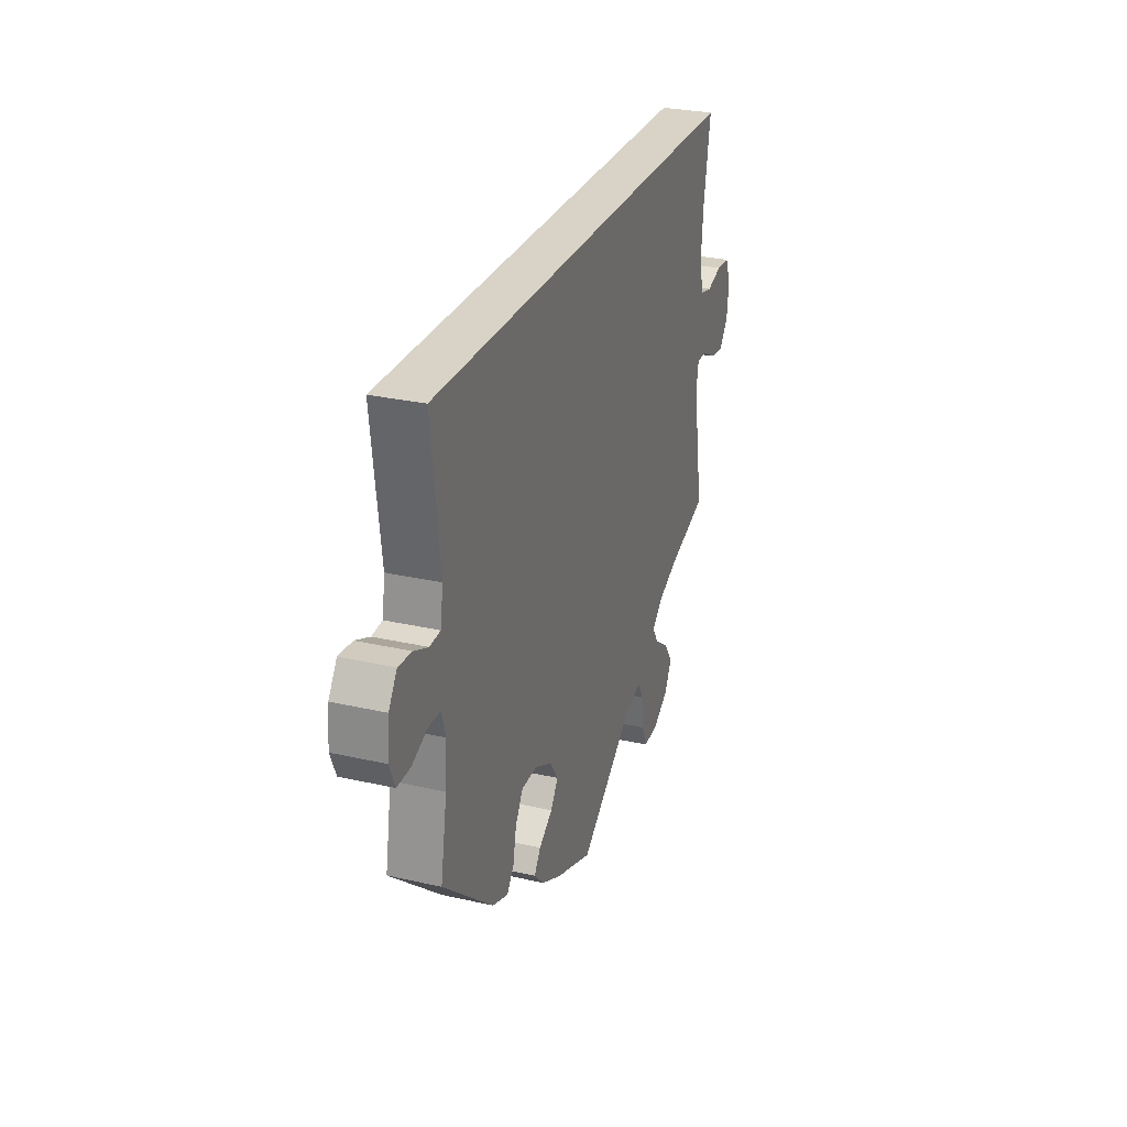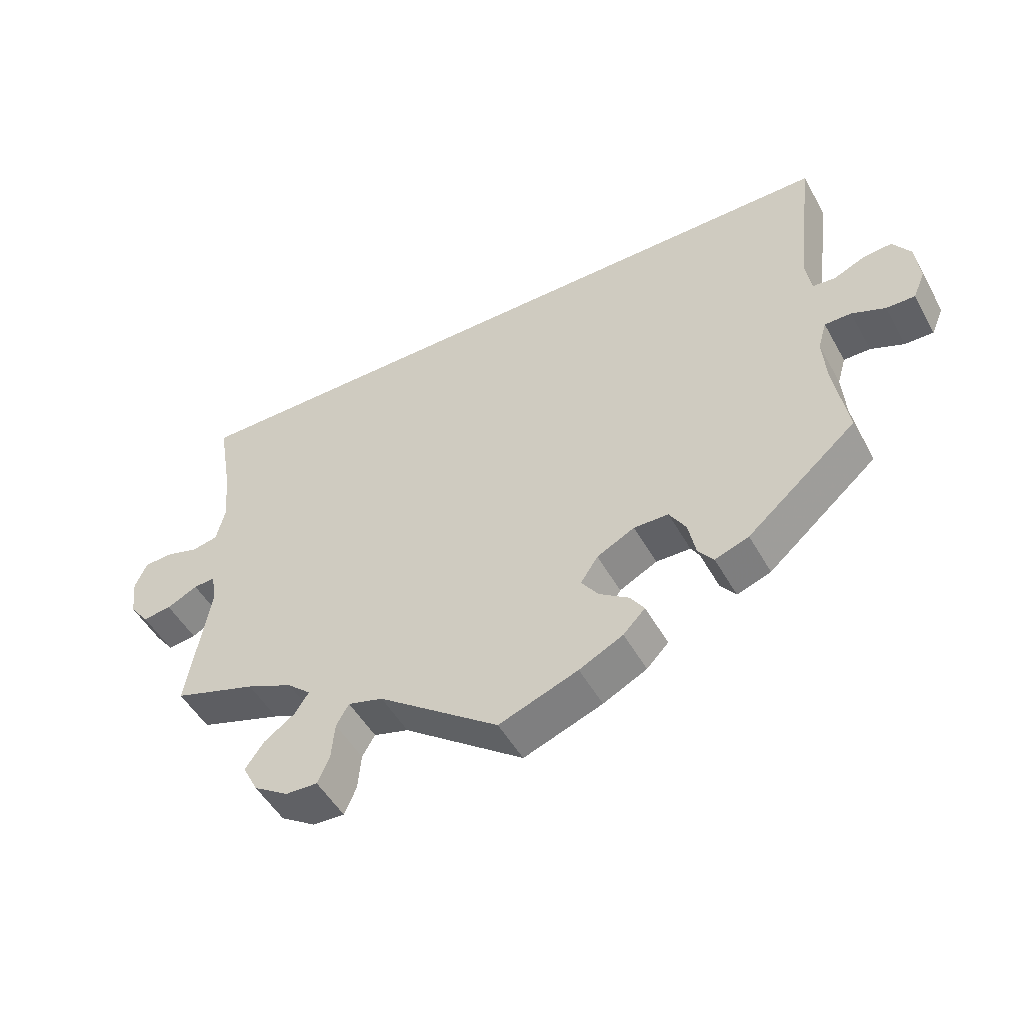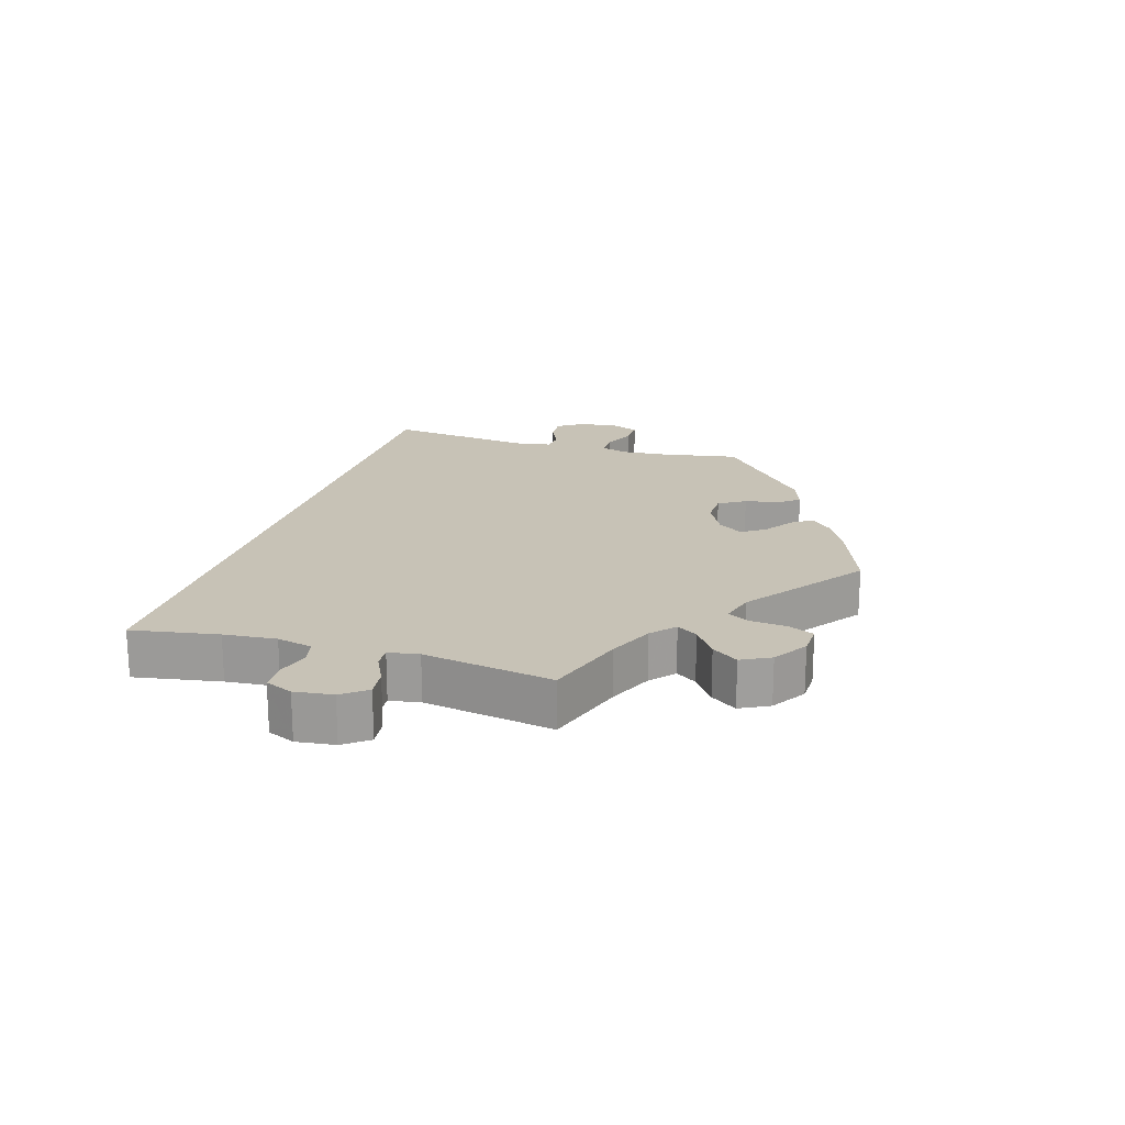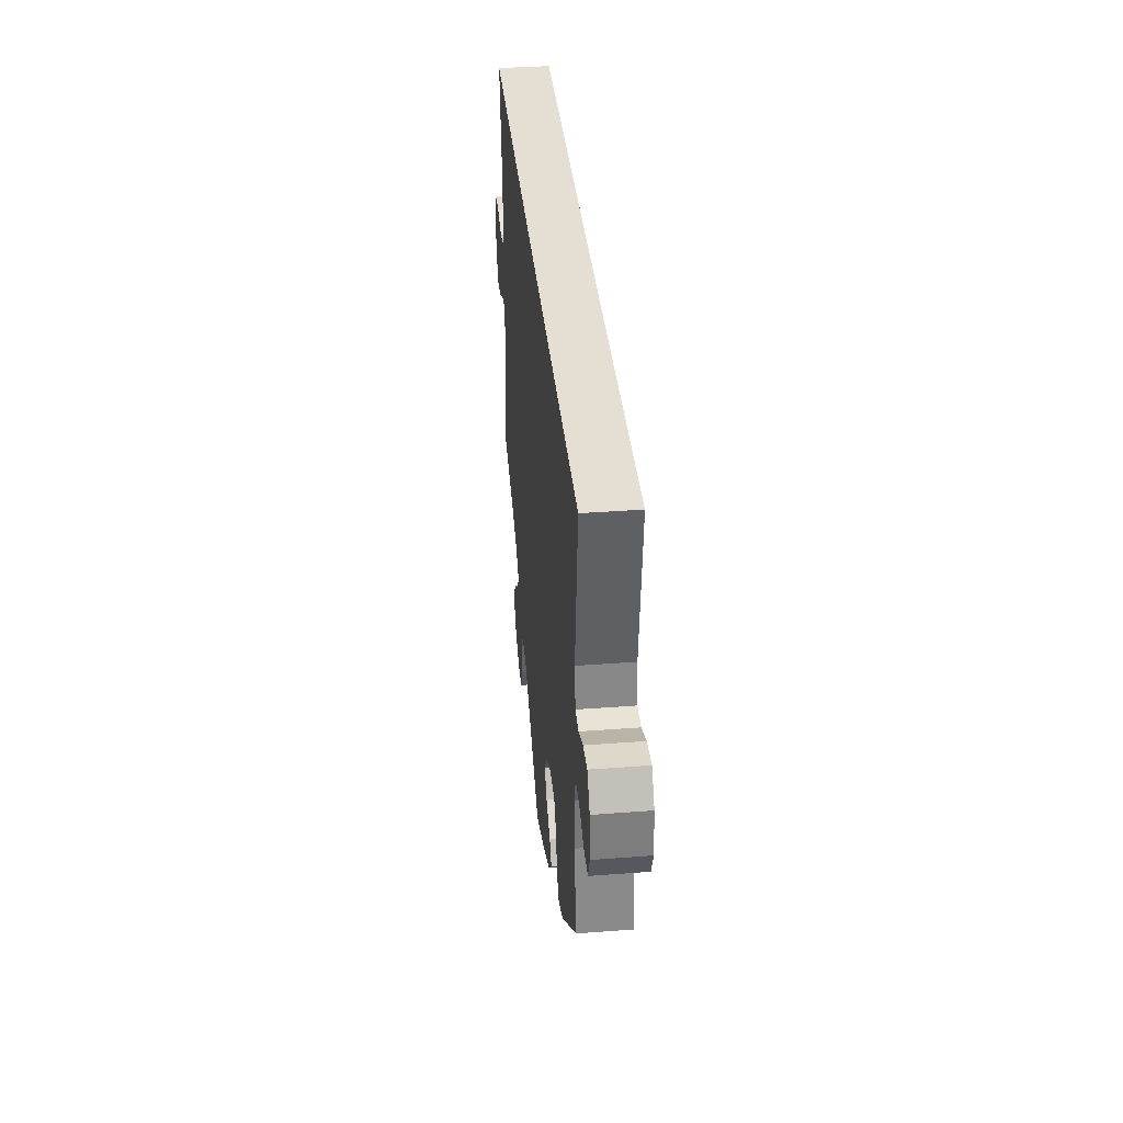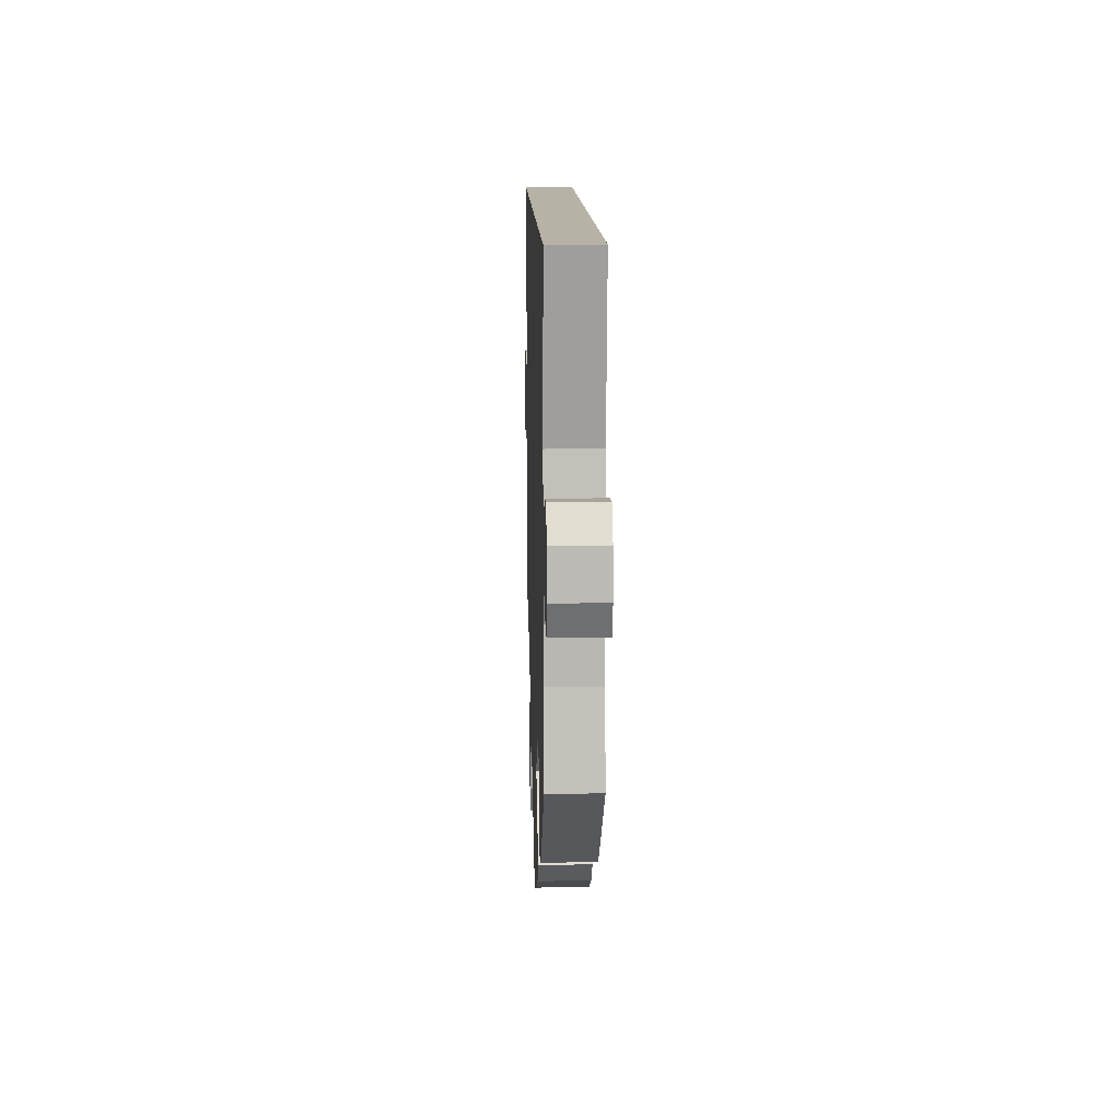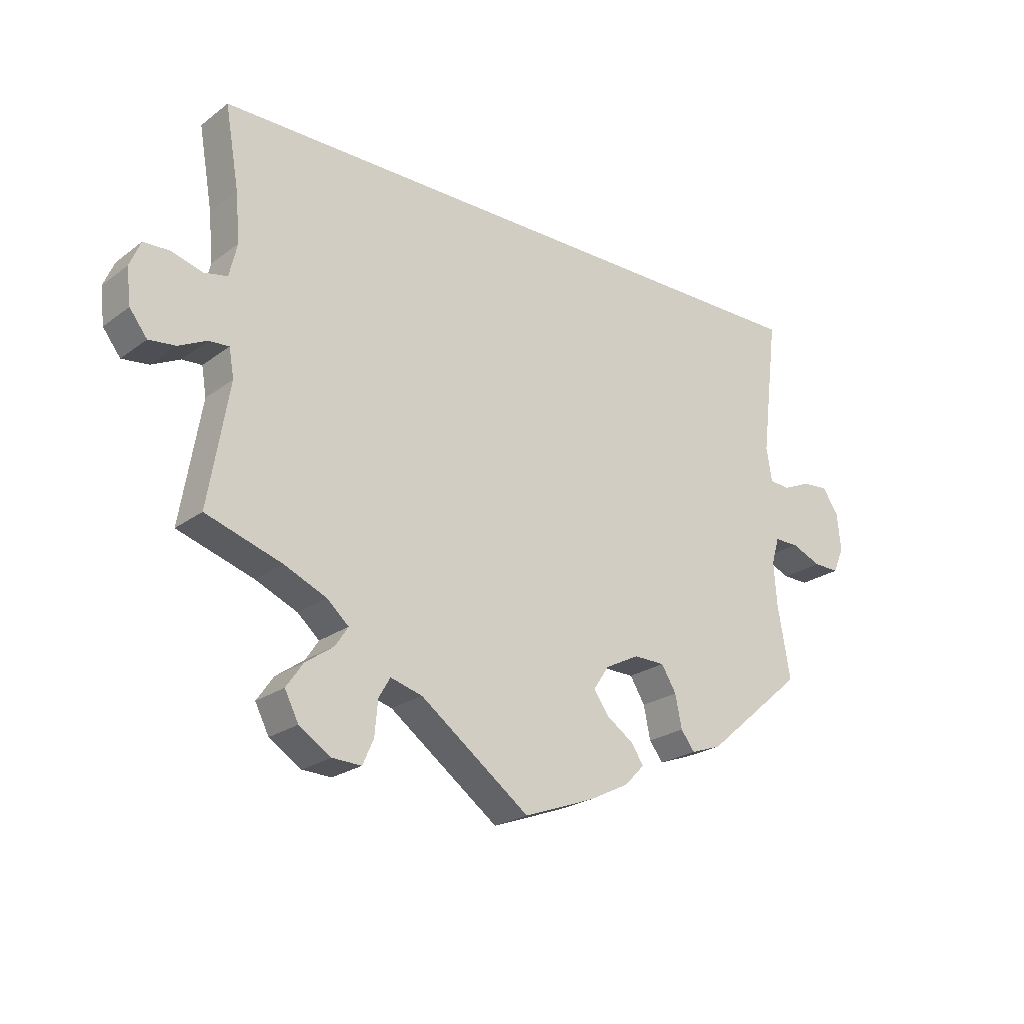
<metadata>
{"format":"obj","ext":"obj","renderer":"f3d","projection":"perspective","resolution":1024,"background":"white","views":[{"elev":28.0,"azim":-70.8,"up":"+Z"},{"elev":-50.0,"azim":-151.6,"up":"+Z"},{"elev":19.3,"azim":106.8,"up":"+Y"},{"elev":36.9,"azim":-95.6,"up":"+Z"},{"elev":12.3,"azim":-91.8,"up":"+Z"},{"elev":-23.0,"azim":141.1,"up":"+Z"}]}
</metadata>
<code>
v 0.411 0.07 -0.351
v -0.262 0.07 -0.344
v 0.277 0.07 -0.6
v 0.537 0.07 -0.31
v 0.559 0.07 0.033
v -0.657 0.07 -0.097
v 0.254 0.07 -0.503
v -0.537 0.07 -0.31
v 0.378 0.07 -0.564
v 0.259 0.07 -0.559
v -0.509 0.07 0.082
v 0.544 0.07 -0.065
v 0.507 0.07 0.096
v 0.373 0.07 -0.479
v 0.503 0.07 -0.11
v -0.152 0.07 -0.447
v -0.197 0.07 -0.478
v 0.52 0.07 0.041
v 0 0.07 -0.62
v -0.372 0.07 -0.451
v 0.671 0.07 0.004
v -0.321 0.07 -0.469
v 0.511 0.07 -0.063
v -0.564 0.07 -0.075
v 0.537 0.07 0.31
v 0.182 0.07 -0.485
v 0.653 0.07 0.046
v 0.305 0.07 -0.414
v 0.591 0.07 -0.088
v -0.287 0.07 -0.385
v -0.537 0.07 0.31
v 0.325 0.07 -0.598
v -0.614 0.07 -0.096
v -0.675 0.07 -0.055
v 0.341 0.07 -0.382
v -0.552 0.07 0.023
v -0.669 0.07 0.006
v -0.218 0.07 -0.509
v 0.514 0.07 0.177
v -0.642 0.07 0.047
v -0.185 0.07 -0.543
v -0.511 0.07 -0.119
v 0.664 0.07 -0.055
v -0.21 0.07 -0.343
v -0.524 0.07 -0.075
v 0.635 0.07 -0.093
v -0.119 0.07 -0.576
v -0.298 0.07 -0.439
v -0.598 0.07 0.043
v -0.516 0.07 -0.19
v -0.127 0.07 -0.411
v 0.61 0.07 0.048
v -0.518 0.07 0.026
v 0.326 0.07 -0.446
v 0.235 0.07 -0.47
v -0.153 0.07 -0.372
v 0.401 0.07 -0.519
v 0.411 -0 -0.351
v -0.262 -0 -0.344
v 0.277 -0 -0.6
v 0.537 -0 -0.31
v 0.559 -0 0.033
v -0.657 -0 -0.097
v 0.254 -0 -0.503
v -0.537 -0 -0.31
v 0.378 -0 -0.564
v 0.259 -0 -0.559
v -0.509 -0 0.082
v 0.544 -0 -0.065
v 0.507 -0 0.096
v 0.373 -0 -0.479
v 0.503 -0 -0.11
v -0.152 -0 -0.447
v -0.197 -0 -0.478
v 0.52 -0 0.041
v 0 -0 -0.62
v -0.372 -0 -0.451
v 0.671 -0 0.004
v -0.321 -0 -0.469
v 0.511 -0 -0.063
v -0.564 -0 -0.075
v 0.537 -0 0.31
v 0.182 -0 -0.485
v 0.653 -0 0.046
v 0.305 -0 -0.414
v 0.591 -0 -0.088
v -0.287 -0 -0.385
v -0.537 -0 0.31
v 0.325 -0 -0.598
v -0.614 -0 -0.096
v -0.675 -0 -0.055
v 0.341 -0 -0.382
v -0.552 -0 0.023
v -0.669 -0 0.006
v -0.218 -0 -0.509
v 0.514 -0 0.177
v -0.642 -0 0.047
v -0.185 -0 -0.543
v -0.511 -0 -0.119
v 0.664 -0 -0.055
v -0.21 -0 -0.343
v -0.524 -0 -0.075
v 0.635 -0 -0.093
v -0.119 -0 -0.576
v -0.298 -0 -0.439
v -0.598 -0 0.043
v -0.516 -0 -0.19
v -0.127 -0 -0.411
v 0.61 -0 0.048
v -0.518 -0 0.026
v 0.326 -0 -0.446
v 0.235 -0 -0.47
v -0.153 -0 -0.372
v 0.401 -0 -0.519
f 20 8 50
f 30 48 22 20
f 2 30 20 50
f 44 2 50 42
f 56 44 42 45
f 41 38 17 16
f 41 16 51
f 26 19 47 41
f 55 26 41 51
f 32 3 10 7
f 32 7 55
f 9 32 55
f 54 14 57 9
f 28 54 9 55
f 35 28 55 51
f 15 4 1
f 23 15 1 35
f 43 46 29 12
f 43 12 23
f 21 43 23
f 5 52 27 21
f 18 5 21 23
f 13 18 23 35
f 11 31 25 39
f 53 11 39 13
f 36 53 13 35
f 24 33 6 34
f 45 24 34 37
f 35 51 56
f 35 56 45
f 40 49 36 35
f 45 37 40 35
f 107 65 77
f 77 79 105 87
f 107 77 87 59
f 99 107 59 101
f 102 99 101 113
f 73 74 95 98
f 108 73 98
f 98 104 76 83
f 108 98 83 112
f 64 67 60 89
f 112 64 89
f 112 89 66
f 66 114 71 111
f 112 66 111 85
f 108 112 85 92
f 58 61 72
f 92 58 72 80
f 69 86 103 100
f 80 69 100
f 80 100 78
f 78 84 109 62
f 80 78 62 75
f 92 80 75 70
f 96 82 88 68
f 70 96 68 110
f 92 70 110 93
f 91 63 90 81
f 94 91 81 102
f 113 108 92
f 102 113 92
f 92 93 106 97
f 92 97 94 102
f 50 107 99 42
f 42 99 102 45
f 45 102 81 24
f 24 81 90 33
f 33 90 63 6
f 6 63 91 34
f 34 91 94 37
f 37 94 97 40
f 40 97 106 49
f 49 106 93 36
f 36 93 110 53
f 53 110 68 11
f 11 68 88 31
f 31 88 82 25
f 25 82 96 39
f 39 96 70 13
f 13 70 75 18
f 18 75 62 5
f 5 62 109 52
f 52 109 84 27
f 27 84 78 21
f 21 78 100 43
f 43 100 103 46
f 46 103 86 29
f 29 86 69 12
f 12 69 80 23
f 23 80 72 15
f 15 72 61 4
f 4 61 58 1
f 1 58 92 35
f 35 92 85 28
f 28 85 111 54
f 54 111 71 14
f 14 71 114 57
f 57 114 66 9
f 9 66 89 32
f 32 89 60 3
f 3 60 67 10
f 10 67 64 7
f 7 64 112 55
f 55 112 83 26
f 26 83 76 19
f 19 76 104 47
f 47 104 98 41
f 41 98 95 38
f 38 95 74 17
f 17 74 73 16
f 16 73 108 51
f 51 108 113 56
f 56 113 101 44
f 44 101 59 2
f 2 59 87 30
f 30 87 105 48
f 48 105 79 22
f 22 79 77 20
f 20 77 65 8
f 8 65 107 50

</code>
